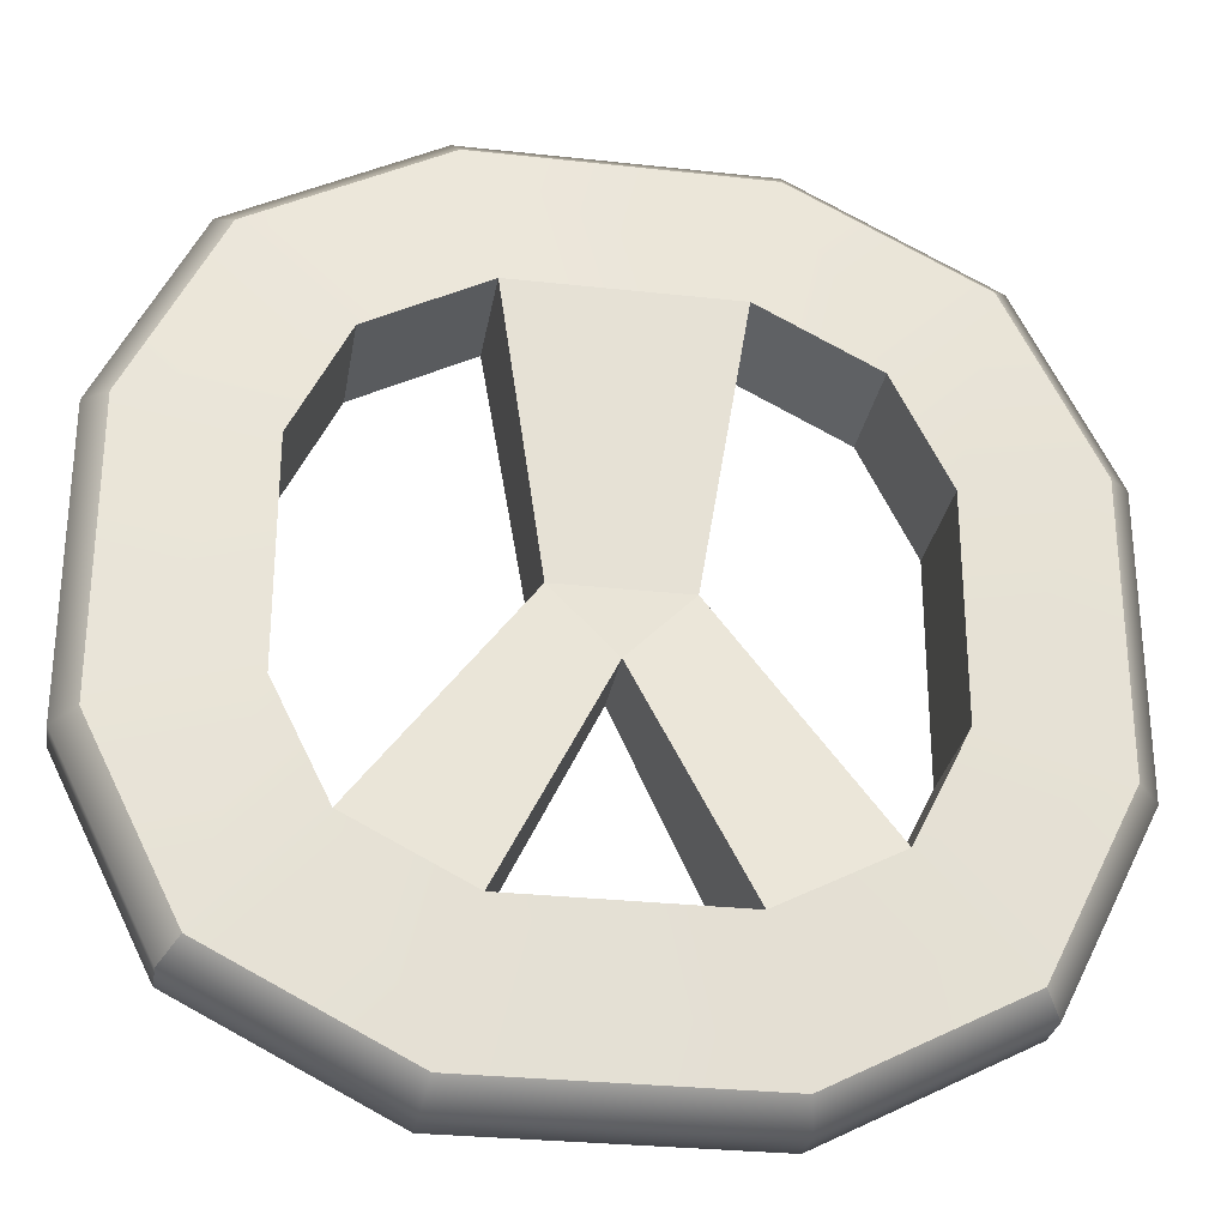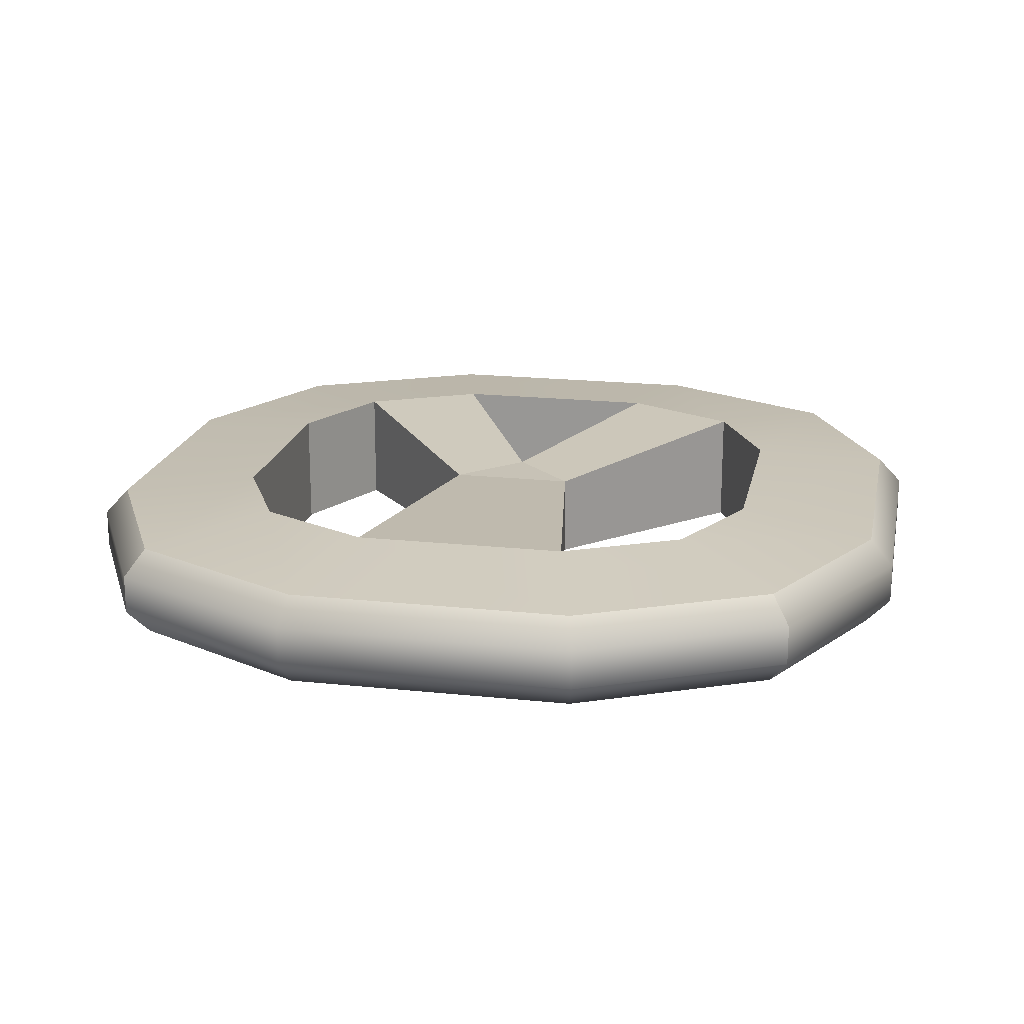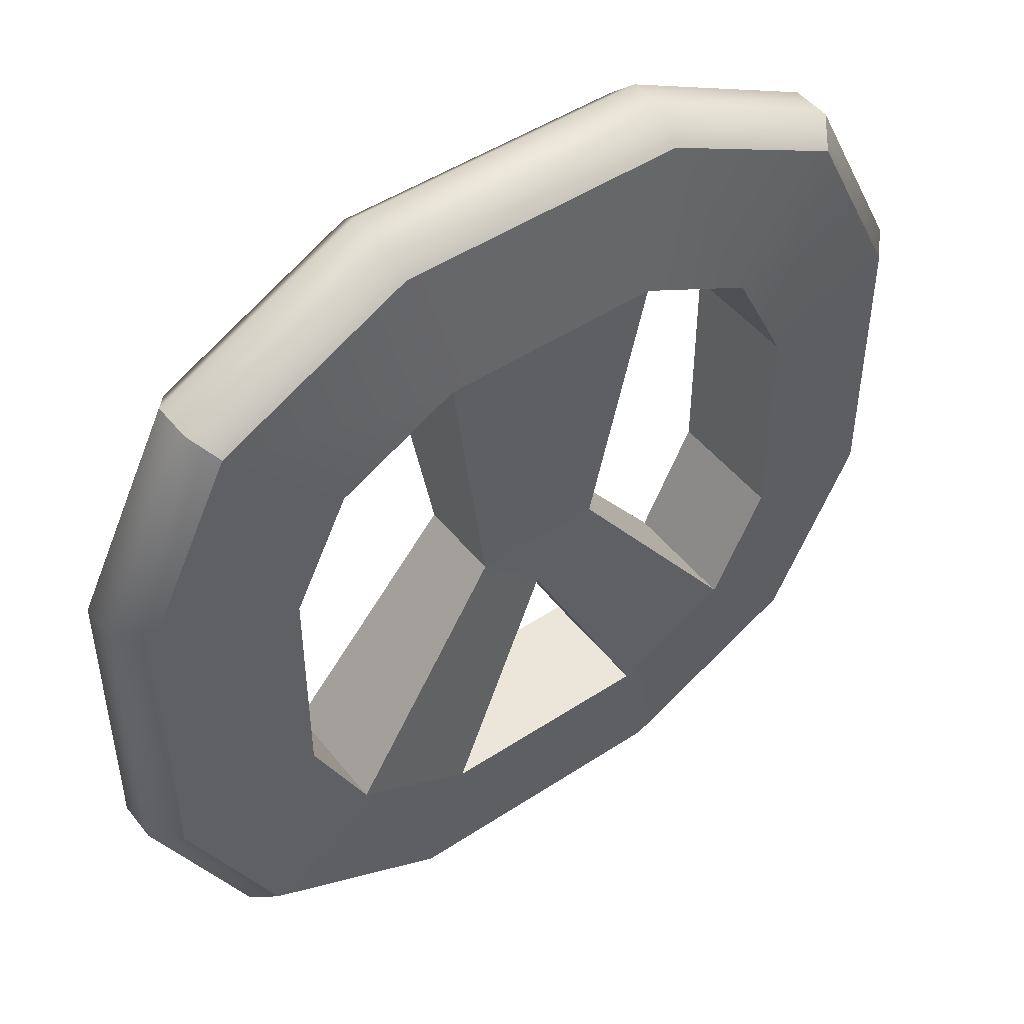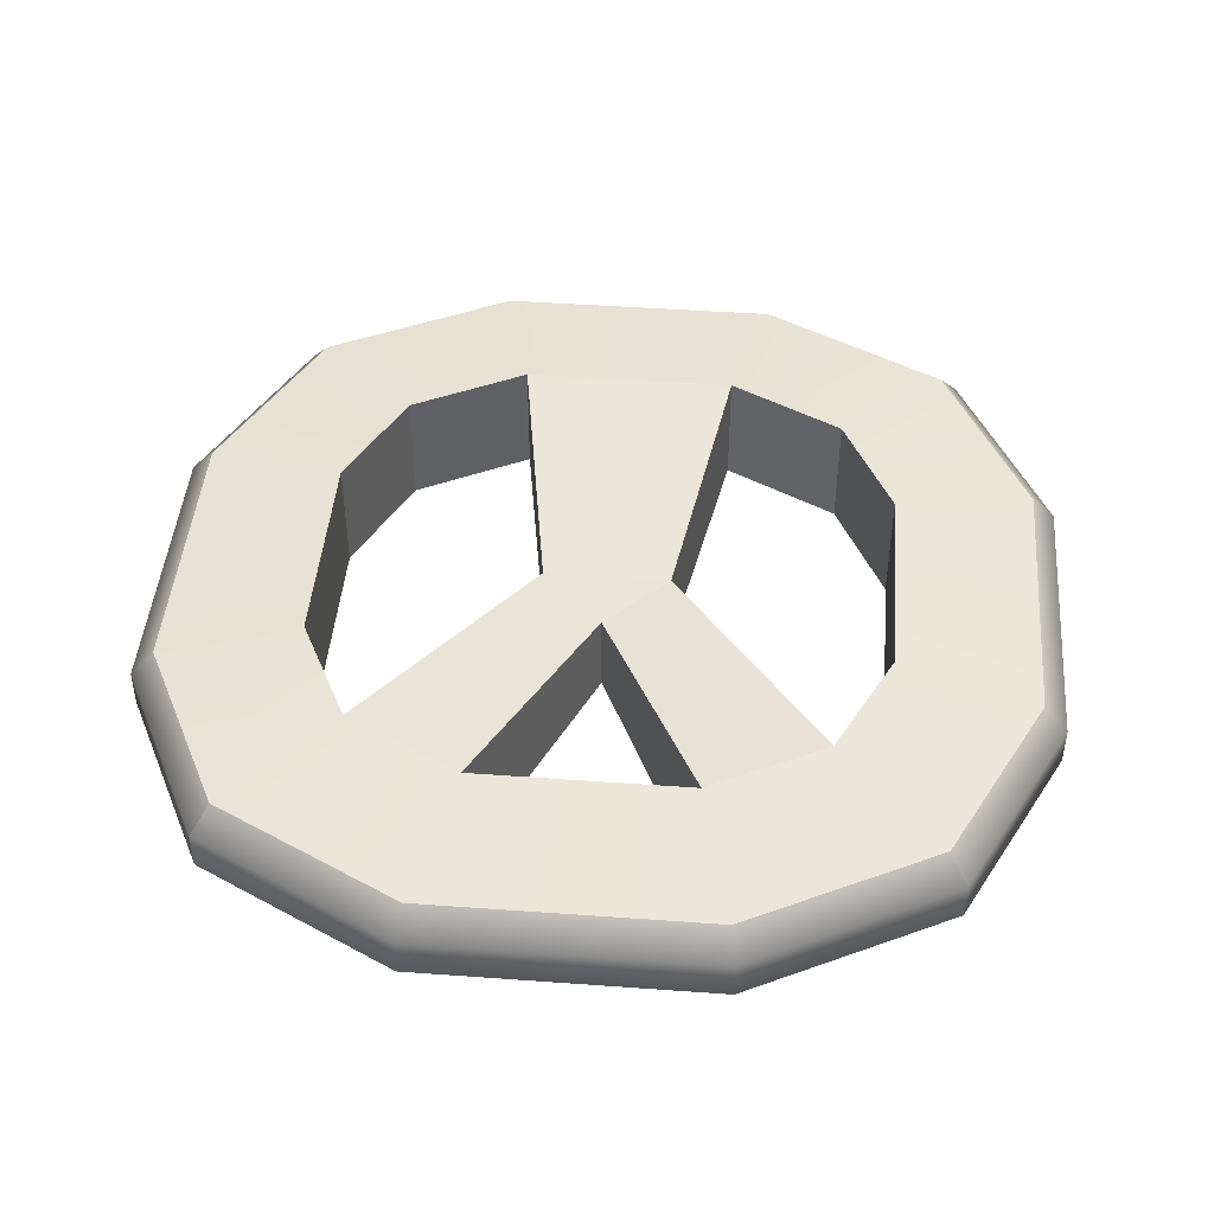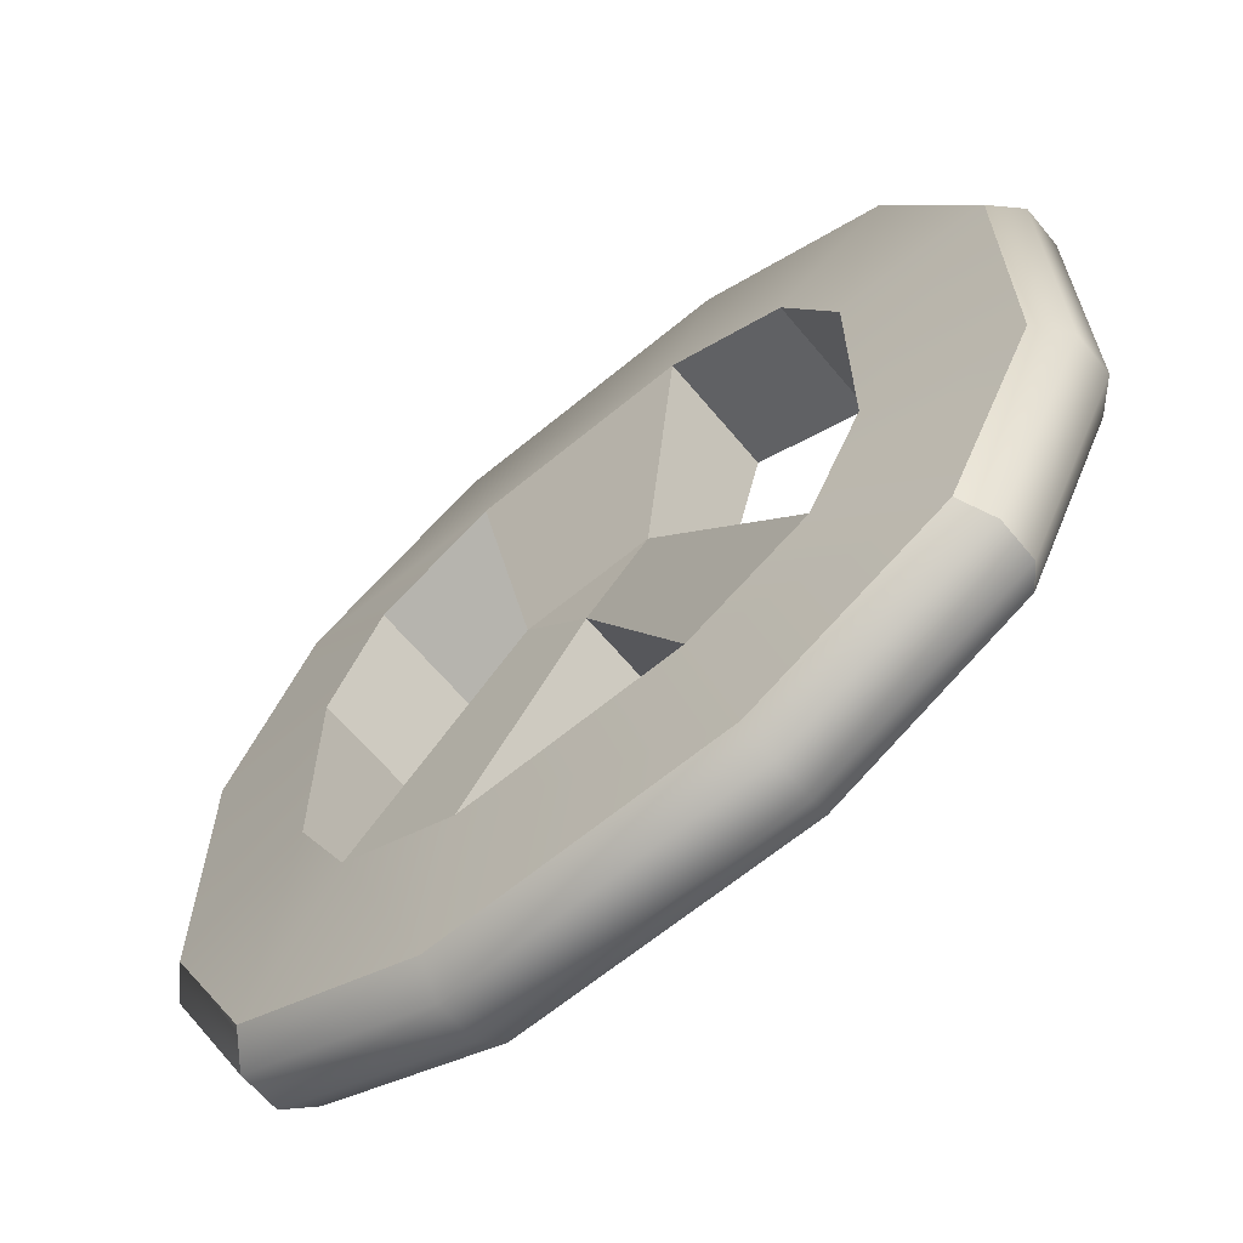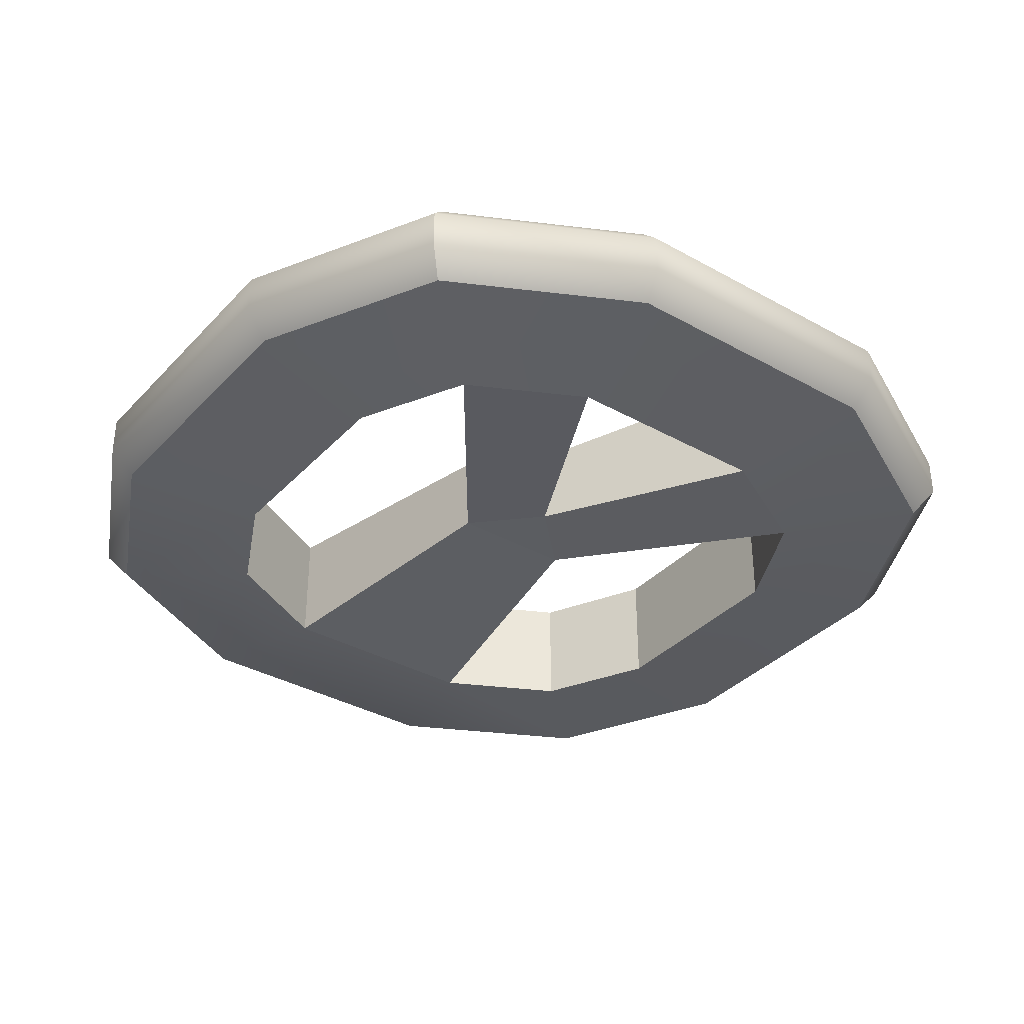
<metadata>
{"format":"obj","ext":"obj","renderer":"f3d","projection":"perspective","resolution":1024,"background":"white","views":[{"elev":-28.7,"azim":-9.4,"up":"+Y"},{"elev":19.2,"azim":-168.6,"up":"+Z"},{"elev":48.0,"azim":-36.5,"up":"+Y"},{"elev":45.1,"azim":4.8,"up":"+Z"},{"elev":-64.6,"azim":-140.2,"up":"+Y"},{"elev":-35.7,"azim":-36.5,"up":"+Z"}]}
</metadata>
<code>
g default
v -0.5107 3.201 -0.5507
v -0.2148 3.354 -0.5507
v 0.2222 3.354 -0.5507
v 0.5172 3.202 -0.5507
v -0.5107 3.201 -0.6096
v -0.2148 3.354 -0.6096
v 0.2222 3.354 -0.6096
v 0.5172 3.202 -0.6096
v -0.5098 2.196 -0.6096
v -0.2148 2.043 -0.6096
v 0.2222 2.043 -0.6096
v 0.5172 2.196 -0.6096
v -0.5098 2.196 -0.5507
v -0.2148 2.043 -0.5507
v 0.2222 2.043 -0.5507
v 0.5172 2.196 -0.5507
v 0.6592 2.48 -0.6096
v 0.6592 2.48 -0.5507
v 0.6592 2.917 -0.6096
v 0.6592 2.917 -0.5507
v -0.6518 2.48 -0.6096
v -0.6518 2.48 -0.5507
v -0.6518 2.917 -0.6096
v -0.6518 2.917 -0.5507
v -0.3281 2.375 -0.4918
v -0.4832 2.222 -0.5113
v -0.1558 2.286 -0.4918
v -0.2062 2.079 -0.5113
v 0.1632 2.286 -0.4918
v 0.2135 2.079 -0.5113
v 0.3355 2.375 -0.4918
v 0.4906 2.222 -0.5113
v -0.3287 3.022 -0.4918
v -0.484 3.175 -0.5113
v -0.1559 3.112 -0.4918
v -0.2062 3.319 -0.5113
v 0.1633 3.112 -0.4918
v 0.2135 3.319 -0.5113
v 0.3355 3.023 -0.4918
v 0.4906 3.176 -0.5113
v -0.484 3.175 -0.6489
v -0.3287 3.022 -0.6685
v -0.2062 3.319 -0.6489
v -0.1559 3.112 -0.6685
v 0.2135 3.319 -0.6489
v 0.1633 3.112 -0.6685
v 0.3355 3.023 -0.6685
v 0.4906 3.176 -0.6489
v -0.3281 2.375 -0.6685
v -0.4832 2.222 -0.6489
v -0.1558 2.286 -0.6685
v -0.2062 2.079 -0.6489
v 0.1632 2.286 -0.6685
v 0.2135 2.079 -0.6489
v 0.3355 2.375 -0.6685
v 0.4906 2.222 -0.6489
v -0.4092 2.537 -0.4918
v -0.6163 2.489 -0.5113
v 0.4166 2.537 -0.4918
v 0.6236 2.489 -0.5113
v -0.4092 2.86 -0.4918
v -0.6163 2.909 -0.5113
v 0.4166 2.86 -0.4918
v 0.6236 2.909 -0.5113
v -0.4092 2.86 -0.6685
v -0.6163 2.909 -0.6489
v 0.4166 2.86 -0.6685
v 0.6236 2.909 -0.6489
v -0.4092 2.537 -0.6685
v -0.6163 2.489 -0.6489
v 0.4166 2.537 -0.6685
v 0.6236 2.489 -0.6489
v 0.003667 2.606 -0.5181
v 0.09681 2.699 -0.5181
v -0.08948 2.699 -0.5181
v -0.08948 2.699 -0.6432
v 0.003667 2.606 -0.6432
v 0.09681 2.699 -0.6432
g polySurface24 polySurface16
f 46 45 48 47
f 2 1 34 36
f 3 2 36 38
f 4 3 38 40
f 13 14 28 26
f 14 15 30 28
f 15 16 32 30
f 16 18 60 32
f 18 20 64 60
f 20 4 40 64
f 22 13 26 58
f 24 22 58 62
f 1 24 62 34
f 25 26 28 27
f 27 28 30 29
f 29 30 32 31
f 31 32 60 59
f 33 34 62 61
f 34 33 35 36
f 36 35 37 38
f 38 37 39 40
f 42 41 43 44
f 44 43 45 46
f 47 48 68 67
f 49 50 70 69
f 50 49 51 52
f 52 51 53 54
f 54 53 55 56
f 26 25 57 58
f 59 60 64 63
f 58 57 61 62
f 40 39 63 64
f 41 42 65 66
f 67 68 72 71
f 66 65 69 70
f 56 55 71 72
f 27 29 53 51
f 31 59 71 55
f 59 63 67 71
f 63 39 47 67
f 39 37 46 47
f 35 33 42 44
f 33 61 65 42
f 61 57 69 65
f 57 25 49 69
f 73 74 75
f 76 78 77
f 29 31 74 73
f 31 55 78 74
f 55 53 77 78
f 53 29 73 77
f 25 27 73 75
f 27 51 77 73
f 51 49 76 77
f 49 25 75 76
f 37 35 75 74
f 35 44 76 75
f 44 46 78 76
f 46 37 74 78
f 6 43 41 5
f 5 41 66 23
f 23 66 70 21
f 21 70 50 9
f 10 9 50 52
f 11 10 52 54
f 12 11 54 56
f 17 12 56 72
f 19 17 72 68
f 8 19 68 48
f 8 48 45 7
f 7 45 43 6
f 7 6 2 3
f 6 5 1 2
f 5 23 24 1
f 23 21 22 24
f 21 9 13 22
f 10 14 13 9
f 11 15 14 10
f 12 16 15 11
f 17 18 16 12
f 19 20 18 17
f 8 4 20 19
f 8 7 3 4

</code>
